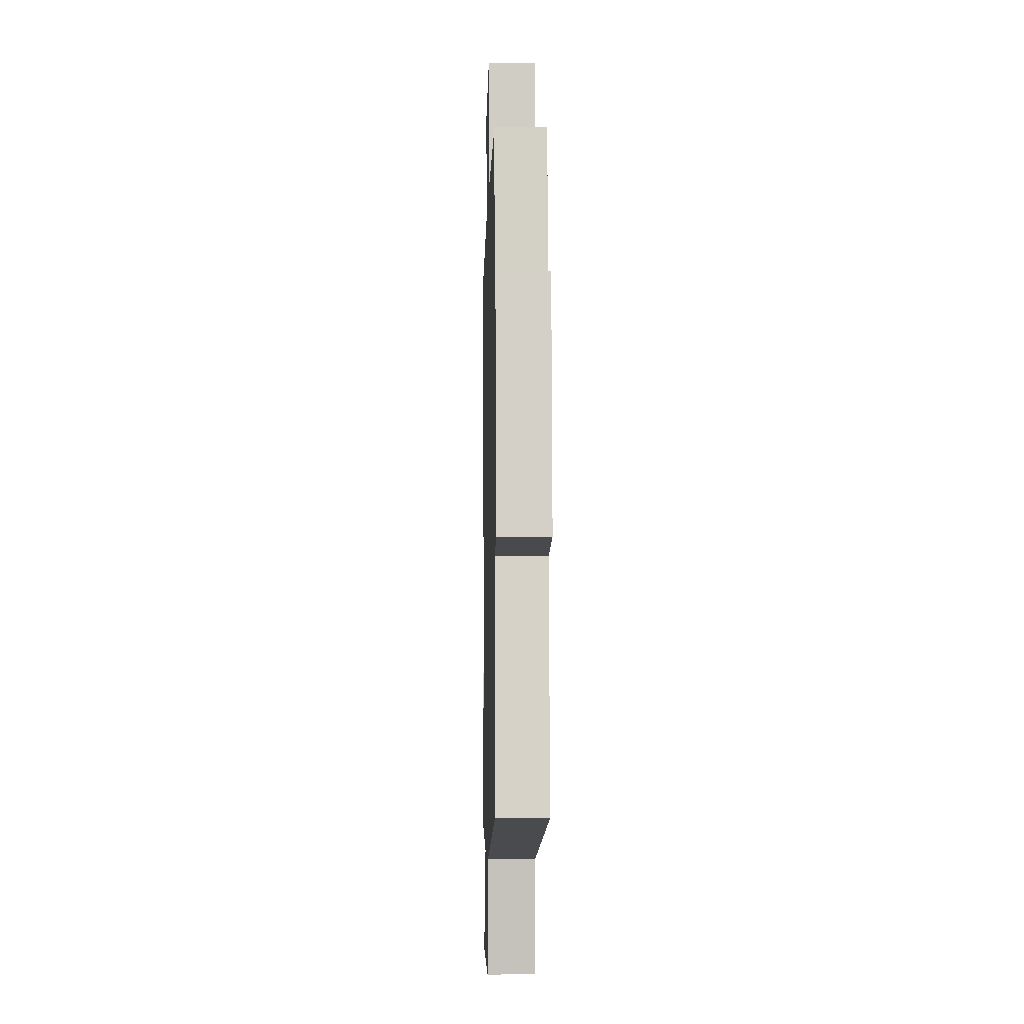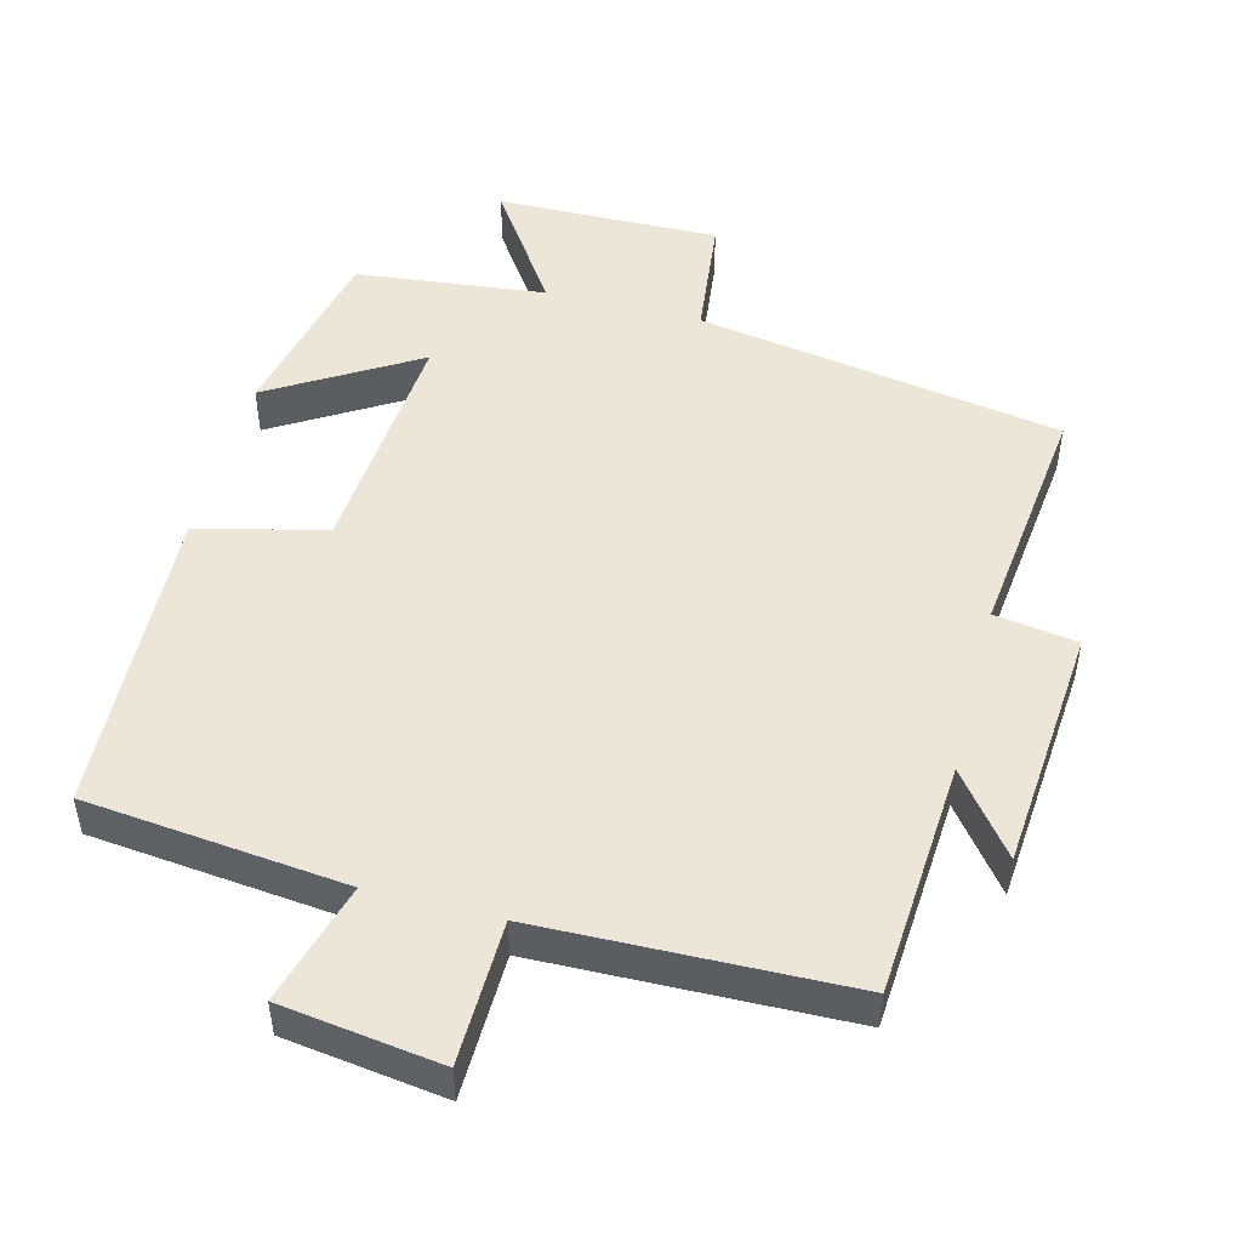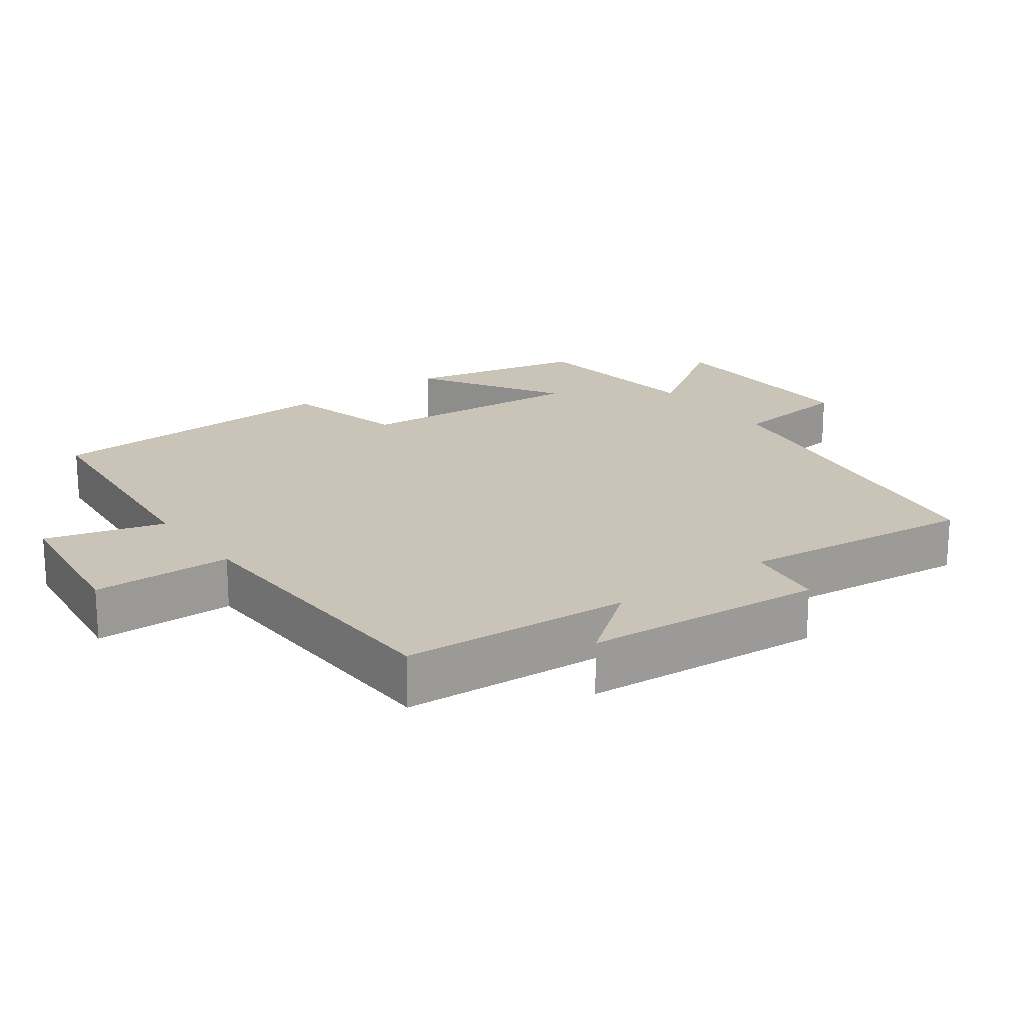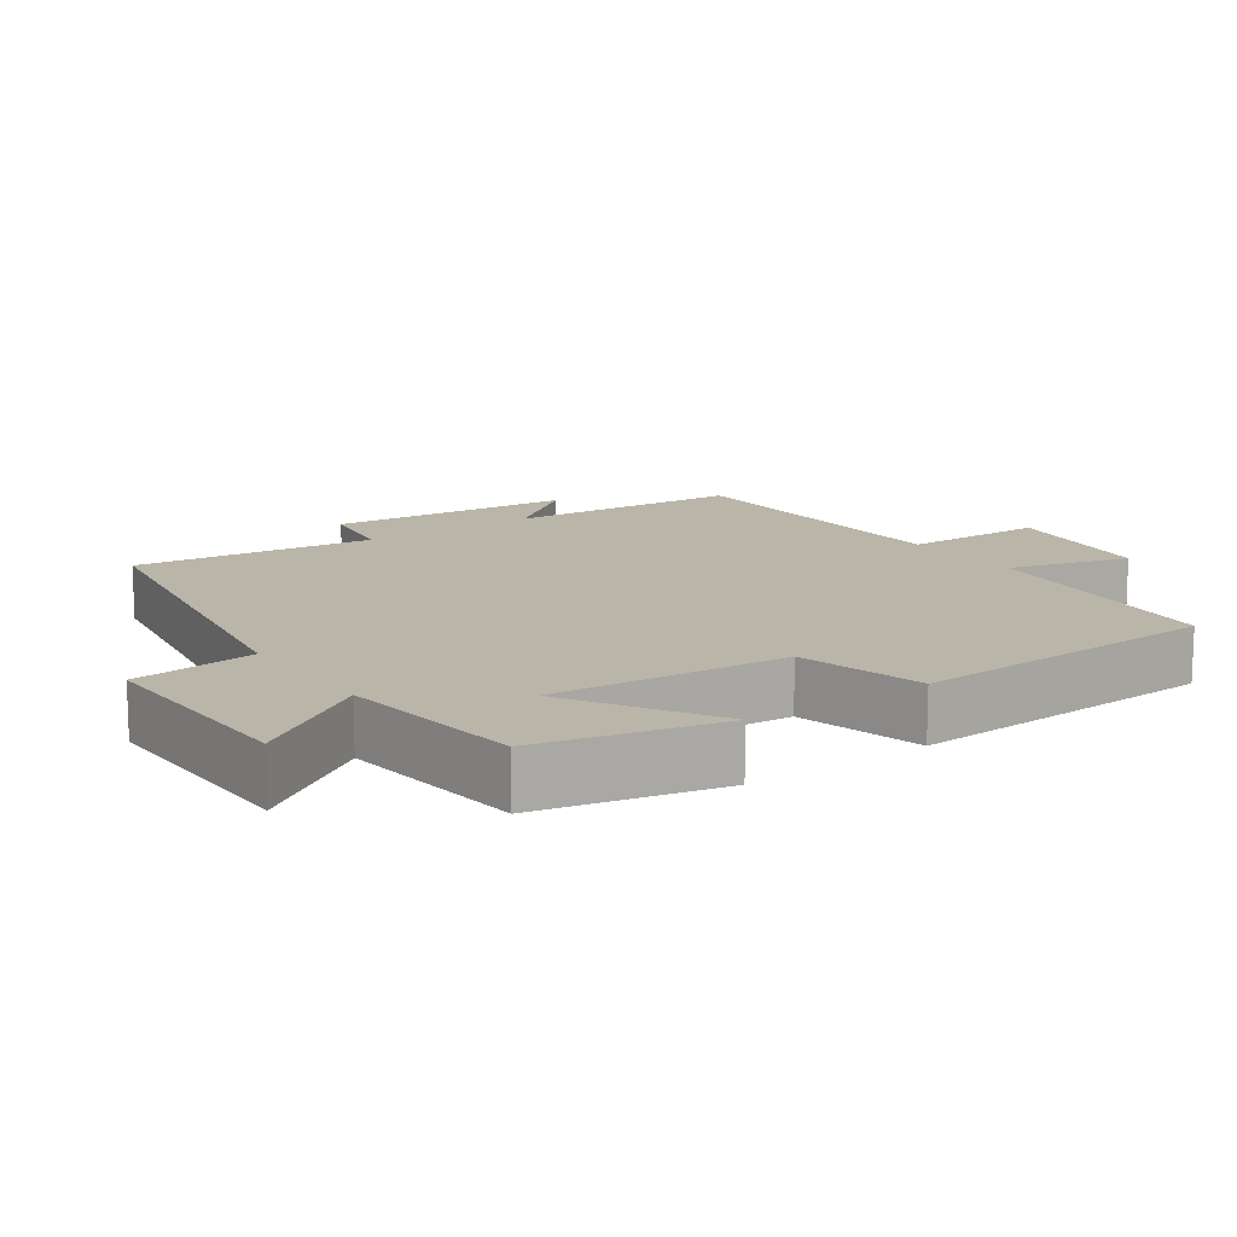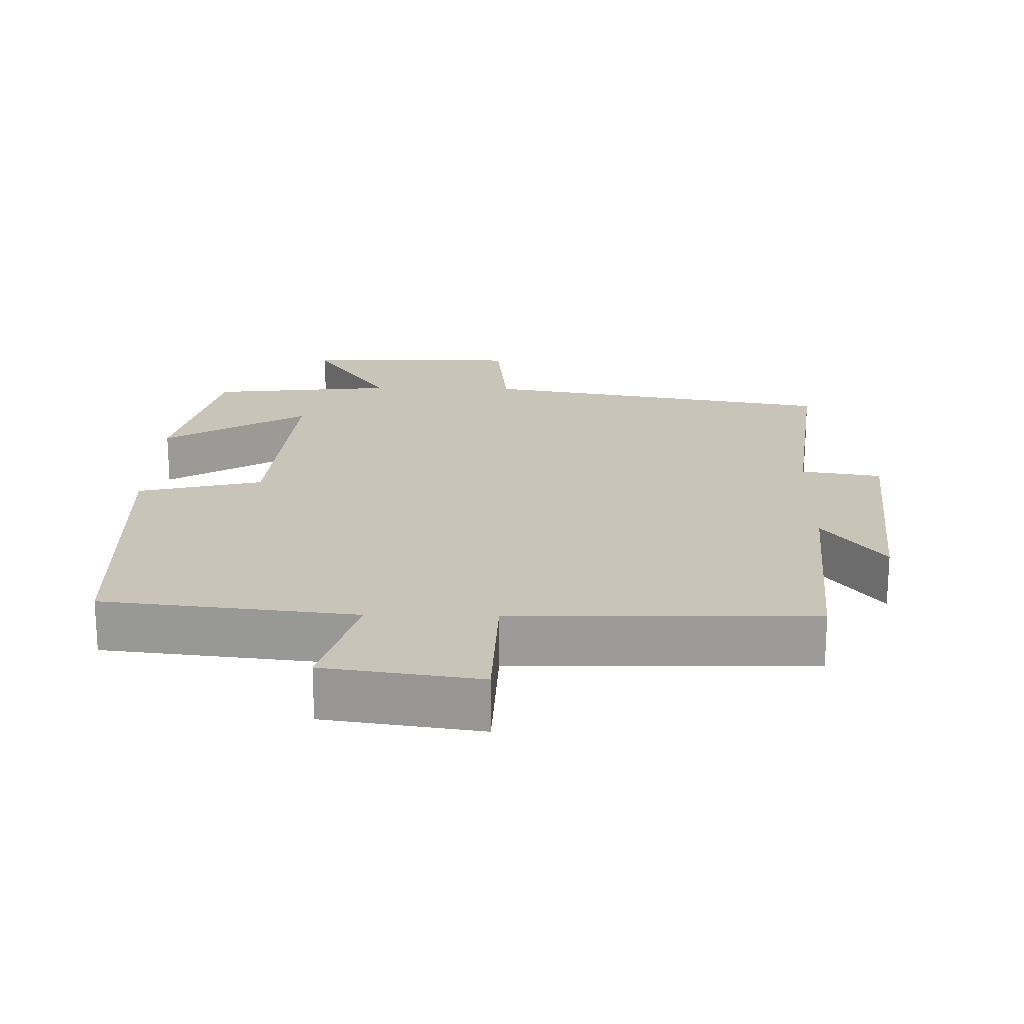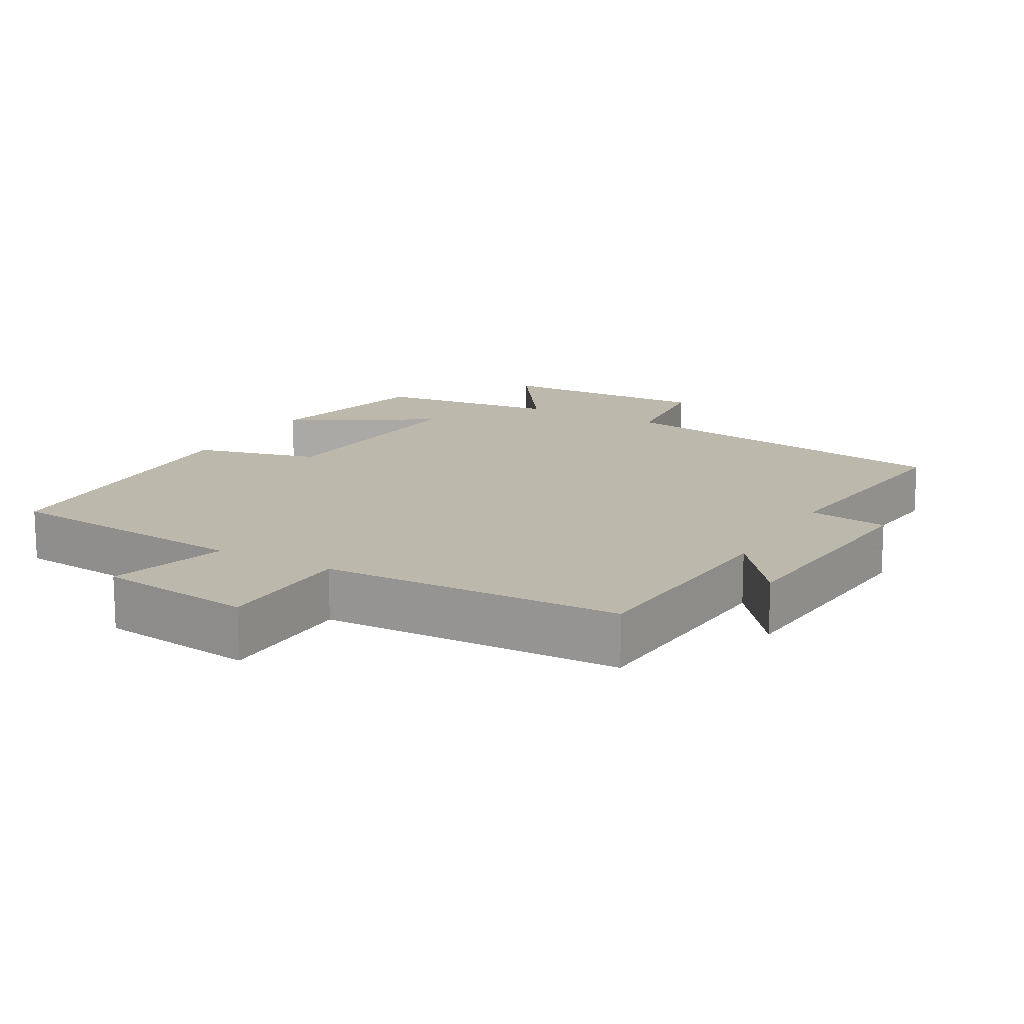
<metadata>
{"format":"obj","ext":"obj","renderer":"f3d","projection":"perspective","resolution":1024,"background":"white","views":[{"elev":-4.9,"azim":88.4,"up":"+Z"},{"elev":49.5,"azim":14.6,"up":"+Y"},{"elev":19.9,"azim":53.4,"up":"+Y"},{"elev":13.6,"azim":-125.1,"up":"+Y"},{"elev":20.2,"azim":1.5,"up":"+Y"},{"elev":14.9,"azim":29.3,"up":"+Y"}]}
</metadata>
<code>
v -0.481 0.07 0.463
v -0.123 0.07 0.5
v -0.171 0.07 0.668
v 0.049 0.07 0.698
v 0.053 0.07 0.5
v 0.478 0.07 0.489
v 0.5 0.07 0.164
v 0.586 0.07 0.275
v 0.614 0.07 -0.065
v 0.5 0.07 -0.082
v 0.538 0.07 -0.416
v 0.034 0.07 -0.5
v 0.014 0.07 -0.671
v -0.294 0.07 -0.665
v -0.182 0.07 -0.5
v -0.444 0.07 -0.47
v -0.5 0.07 -0.218
v -0.298 0.07 -0.34
v -0.324 0.07 -0.012
v -0.5 0.07 0.032
v -0.481 0 0.463
v -0.123 0 0.5
v -0.171 0 0.668
v 0.049 0 0.698
v 0.053 0 0.5
v 0.478 0 0.489
v 0.5 0 0.164
v 0.586 0 0.275
v 0.614 0 -0.065
v 0.5 0 -0.082
v 0.538 0 -0.416
v 0.034 0 -0.5
v 0.014 0 -0.671
v -0.294 0 -0.665
v -0.182 0 -0.5
v -0.444 0 -0.47
v -0.5 0 -0.218
v -0.298 0 -0.34
v -0.324 0 -0.012
v -0.5 0 0.032
f 19 20 1 2
f 18 19 2
f 15 16 17 18
f 15 18 2
f 12 13 14 15
f 12 15 2
f 11 12 2
f 10 11 2
f 7 8 9 10
f 7 10 2
f 6 7 2
f 5 6 2
f 2 3 4 5
f 22 21 40 39
f 22 39 38
f 38 37 36 35
f 22 38 35
f 35 34 33 32
f 22 35 32
f 22 32 31
f 22 31 30
f 30 29 28 27
f 22 30 27
f 22 27 26
f 22 26 25
f 25 24 23 22
f 1 21 22 2
f 2 22 23 3
f 3 23 24 4
f 4 24 25 5
f 5 25 26 6
f 6 26 27 7
f 7 27 28 8
f 8 28 29 9
f 9 29 30 10
f 10 30 31 11
f 11 31 32 12
f 12 32 33 13
f 13 33 34 14
f 14 34 35 15
f 15 35 36 16
f 16 36 37 17
f 17 37 38 18
f 18 38 39 19
f 19 39 40 20
f 20 40 21 1

</code>
